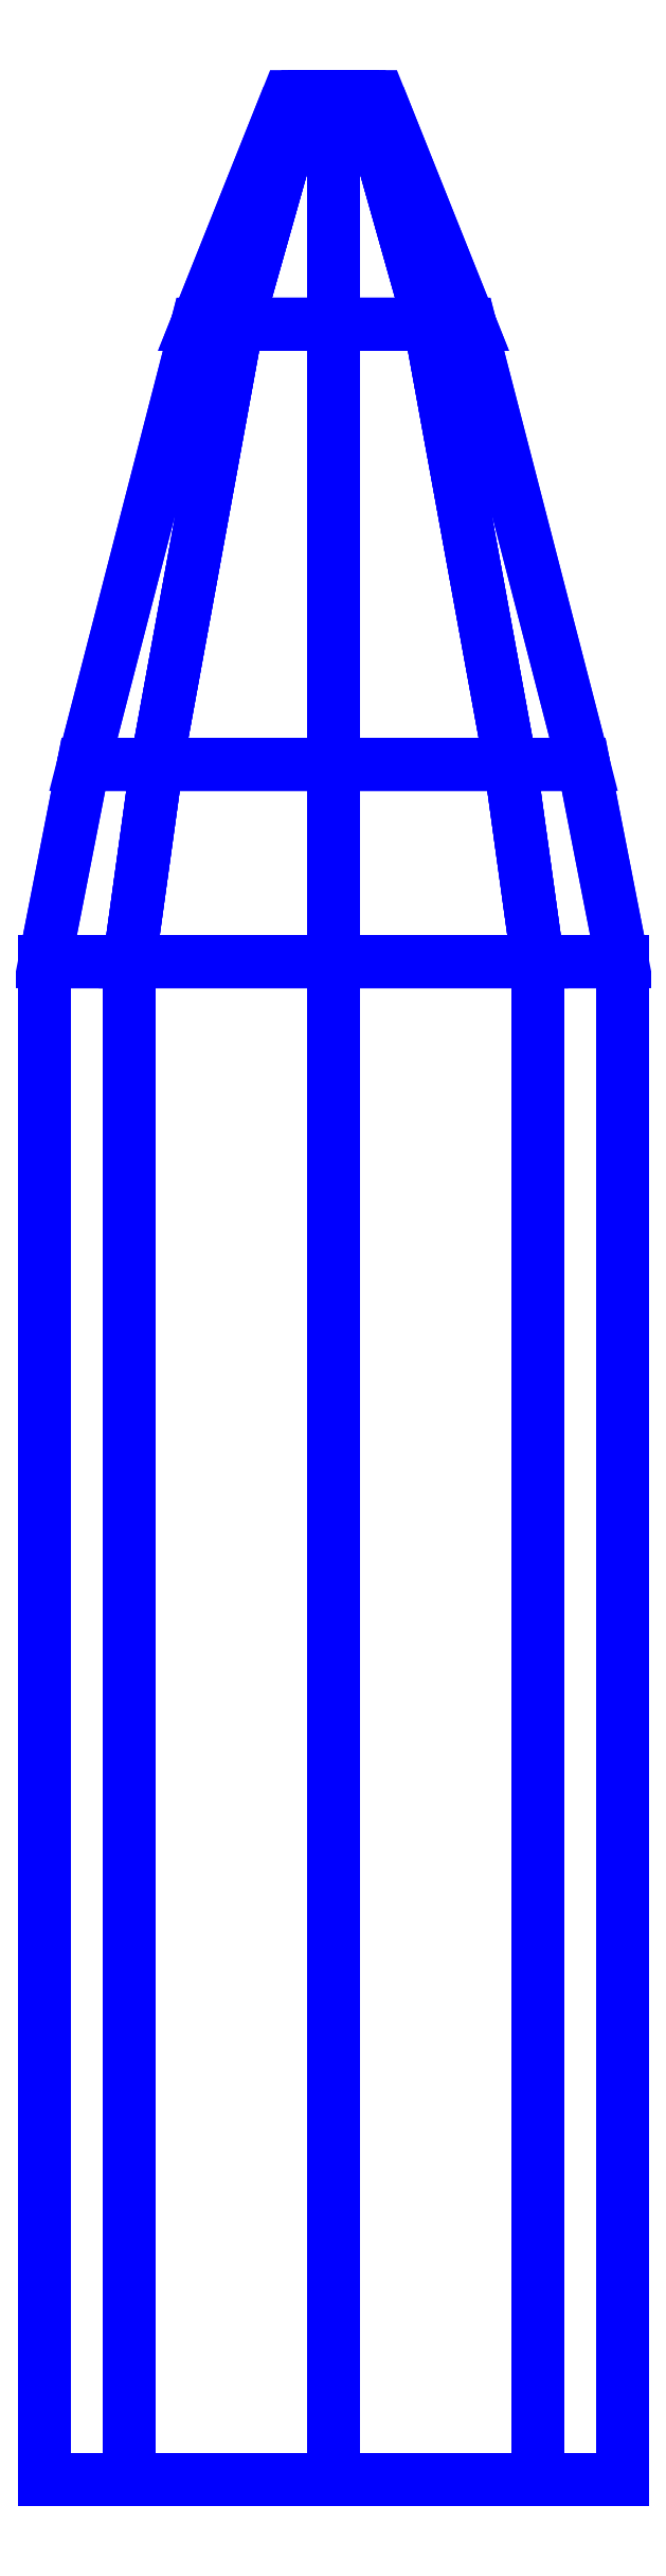
<metadata>
{"format":"dxf","ext":"dxf","renderer":"ezdxf+matplotlib","layout":"modelspace","background":"white","min_lineweight":24,"dpi":150}
</metadata>
<code>
0
SECTION
2
ENTITIES
0
3DFACE
8
SHELL
10
0.165
20
0.35
30
0
11
0.1167
21
0.35
31
-0.1167
12
0.06364
22
0.64
32
-0.06364
13
0.09
23
0.64
33
0
0
3DFACE
8
SHELL
10
0.1167
20
0.35
30
-0.1167
11
0
21
0.35
31
-0.165
12
0
22
0.64
32
-0.09
13
0.06364
23
0.64
33
-0.06364
0
3DFACE
8
SHELL
10
0
20
0.35
30
-0.165
11
-0.1167
21
0.35
31
-0.1167
12
-0.06364
22
0.64
32
-0.06364
13
0
23
0.64
33
-0.09
0
3DFACE
8
SHELL
10
-0.1167
20
0.35
30
-0.1167
11
-0.165
21
0.35
31
0
12
-0.09
22
0.64
32
0
13
-0.06364
23
0.64
33
-0.06364
0
3DFACE
8
SHELL
10
-0.165
20
0.35
30
0
11
-0.1167
21
0.35
31
0.1167
12
-0.06364
22
0.64
32
0.06364
13
-0.09
23
0.64
33
0
0
3DFACE
8
SHELL
10
-0.1167
20
0.35
30
0.1167
11
0
21
0.35
31
0.165
12
0
22
0.64
32
0.09
13
-0.06364
23
0.64
33
0.06364
0
3DFACE
8
SHELL
10
0
20
0.35
30
0.165
11
0.1167
21
0.35
31
0.1167
12
0.06364
22
0.64
32
0.06364
13
0
23
0.64
33
0.09
0
3DFACE
8
SHELL
10
0.1167
20
0.35
30
0.1167
11
0.165
21
0.35
31
0
12
0.09
22
0.64
32
0
13
0.06364
23
0.64
33
0.06364
0
3DFACE
8
SHELL
10
0.1905
20
0.22
30
0
11
0.1347
21
0.22
31
-0.1347
12
0.1167
22
0.35
32
-0.1167
13
0.165
23
0.35
33
0
0
3DFACE
8
SHELL
10
0.1347
20
0.22
30
-0.1347
11
0
21
0.22
31
-0.1905
12
0
22
0.35
32
-0.165
13
0.1167
23
0.35
33
-0.1167
0
3DFACE
8
SHELL
10
0
20
0.22
30
-0.1905
11
-0.1347
21
0.22
31
-0.1347
12
-0.1167
22
0.35
32
-0.1167
13
0
23
0.35
33
-0.165
0
3DFACE
8
SHELL
10
-0.1347
20
0.22
30
-0.1347
11
-0.1905
21
0.22
31
0
12
-0.165
22
0.35
32
0
13
-0.1167
23
0.35
33
-0.1167
0
3DFACE
8
SHELL
10
-0.1905
20
0.22
30
0
11
-0.1347
21
0.22
31
0.1347
12
-0.1167
22
0.35
32
0.1167
13
-0.165
23
0.35
33
0
0
3DFACE
8
SHELL
10
-0.1347
20
0.22
30
0.1347
11
0
21
0.22
31
0.1905
12
0
22
0.35
32
0.165
13
-0.1167
23
0.35
33
0.1167
0
3DFACE
8
SHELL
10
0
20
0.22
30
0.1905
11
0.1347
21
0.22
31
0.1347
12
0.1167
22
0.35
32
0.1167
13
0
23
0.35
33
0.165
0
3DFACE
8
SHELL
10
0.1347
20
0.22
30
0.1347
11
0.1905
21
0.22
31
0
12
0.165
22
0.35
32
0
13
0.1167
23
0.35
33
0.1167
0
3DFACE
8
SHELL
10
0.1905
20
0.22
30
-3.6e-15
11
0.1347
21
0.22
31
0.1347
12
0.1347
22
-0.78
32
0.1347
13
0.1905
23
-0.78
33
-3.6e-15
0
3DFACE
8
SHELL
10
0.1347
20
0.22
30
0.1347
11
0
21
0.22
31
0.1905
12
0
22
-0.78
32
0.1905
13
0.1347
23
-0.78
33
0.1347
0
3DFACE
8
SHELL
10
0
20
0.22
30
0.1905
11
-0.1347
21
0.22
31
0.1347
12
-0.1347
22
-0.78
32
0.1347
13
0
23
-0.78
33
0.1905
0
3DFACE
8
SHELL
10
-0.1347
20
0.22
30
0.1347
11
-0.1905
21
0.22
31
-3.6e-15
12
-0.1905
22
-0.78
32
-3.6e-15
13
-0.1347
23
-0.78
33
0.1347
0
3DFACE
8
SHELL
10
-0.1905
20
0.22
30
-3.6e-15
11
-0.1347
21
0.22
31
-0.1347
12
-0.1347
22
-0.78
32
-0.1347
13
-0.1905
23
-0.78
33
-3.6e-15
0
3DFACE
8
SHELL
10
-0.1347
20
0.22
30
-0.1347
11
0
21
0.22
31
-0.1905
12
0
22
-0.78
32
-0.1905
13
-0.1347
23
-0.78
33
-0.1347
0
3DFACE
8
SHELL
10
0
20
0.22
30
-0.1905
11
0.1347
21
0.22
31
-0.1347
12
0.1347
22
-0.78
32
-0.1347
13
0
23
-0.78
33
-0.1905
0
3DFACE
8
SHELL
10
0.1347
20
0.22
30
-0.1347
11
0.1905
21
0.22
31
-3.6e-15
12
0.1905
22
-0.78
32
-3.6e-15
13
0.1347
23
-0.78
33
-0.1347
0
3DFACE
8
SHELL
10
0.03
20
0.79
30
0
11
0.02121
21
0.79
31
0.02121
12
0.06364
22
0.64
32
0.06364
13
0.09
23
0.64
33
0
0
3DFACE
8
SHELL
10
0.02121
20
0.79
30
0.02121
11
0
21
0.79
31
0.03
12
0
22
0.64
32
0.09
13
0.06364
23
0.64
33
0.06364
0
3DFACE
8
SHELL
10
0
20
0.79
30
0.03
11
-0.02121
21
0.79
31
0.02121
12
-0.06364
22
0.64
32
0.06364
13
0
23
0.64
33
0.09
0
3DFACE
8
SHELL
10
-0.02121
20
0.79
30
0.02121
11
-0.03
21
0.79
31
0
12
-0.09
22
0.64
32
0
13
-0.06364
23
0.64
33
0.06364
0
3DFACE
8
SHELL
10
-0.03
20
0.79
30
0
11
-0.02121
21
0.79
31
-0.02121
12
-0.06364
22
0.64
32
-0.06364
13
-0.09
23
0.64
33
0
0
3DFACE
8
SHELL
10
-0.02121
20
0.79
30
-0.02121
11
0
21
0.79
31
-0.03
12
0
22
0.64
32
-0.09
13
-0.06364
23
0.64
33
-0.06364
0
3DFACE
8
SHELL
10
0
20
0.79
30
-0.03
11
0.02121
21
0.79
31
-0.02121
12
0.06364
22
0.64
32
-0.06364
13
0
23
0.64
33
-0.09
0
3DFACE
8
SHELL
10
0.02121
20
0.79
30
-0.02121
11
0.03
21
0.79
31
0
12
0.09
22
0.64
32
0
13
0.06364
23
0.64
33
-0.06364
0
3DFACE
8
SHELL
10
0
20
-0.78
30
0.1905
11
-0.1347
21
-0.78
31
0.1347
12
-0.1905
22
-0.78
32
-3.6e-15
13
0.1347
23
-0.78
33
0.1347
0
3DFACE
8
SHELL
10
0.1347
20
-0.78
30
0.1347
11
-0.1905
21
-0.78
31
-3.6e-15
12
-0.1347
22
-0.78
32
-0.1347
13
0.1905
23
-0.78
33
-3.6e-15
0
3DFACE
8
SHELL
10
0.1905
20
-0.78
30
-3.6e-15
11
-0.1347
21
-0.78
31
-0.1347
12
0
22
-0.78
32
-0.1905
13
0.1347
23
-0.78
33
-0.1347
0
3DFACE
8
SHELL
10
0.02121
20
0.79
30
0.02121
11
-0.03
21
0.79
31
0
12
-0.02121
22
0.79
32
0.02121
13
0
23
0.79
33
0.03
0
3DFACE
8
SHELL
10
0.03
20
0.79
30
0
11
-0.02121
21
0.79
31
-0.02121
12
-0.03
22
0.79
32
0
13
0.02121
23
0.79
33
0.02121
0
3DFACE
8
SHELL
10
0.02121
20
0.79
30
-0.02121
11
0
21
0.79
31
-0.03
12
-0.02121
22
0.79
32
-0.02121
13
0.03
23
0.79
33
0
0
VIEWPORT
8
0
10
144.7
20
101.2
30
0
40
391.1
41
222.2
68
     2
69
     1
0
VIEWPORT
8
0
10
139.2
20
100.8
30
0
40
222.8
41
161.3
68
     1
69
     2
0
ENDSEC
0
EOF

</code>
